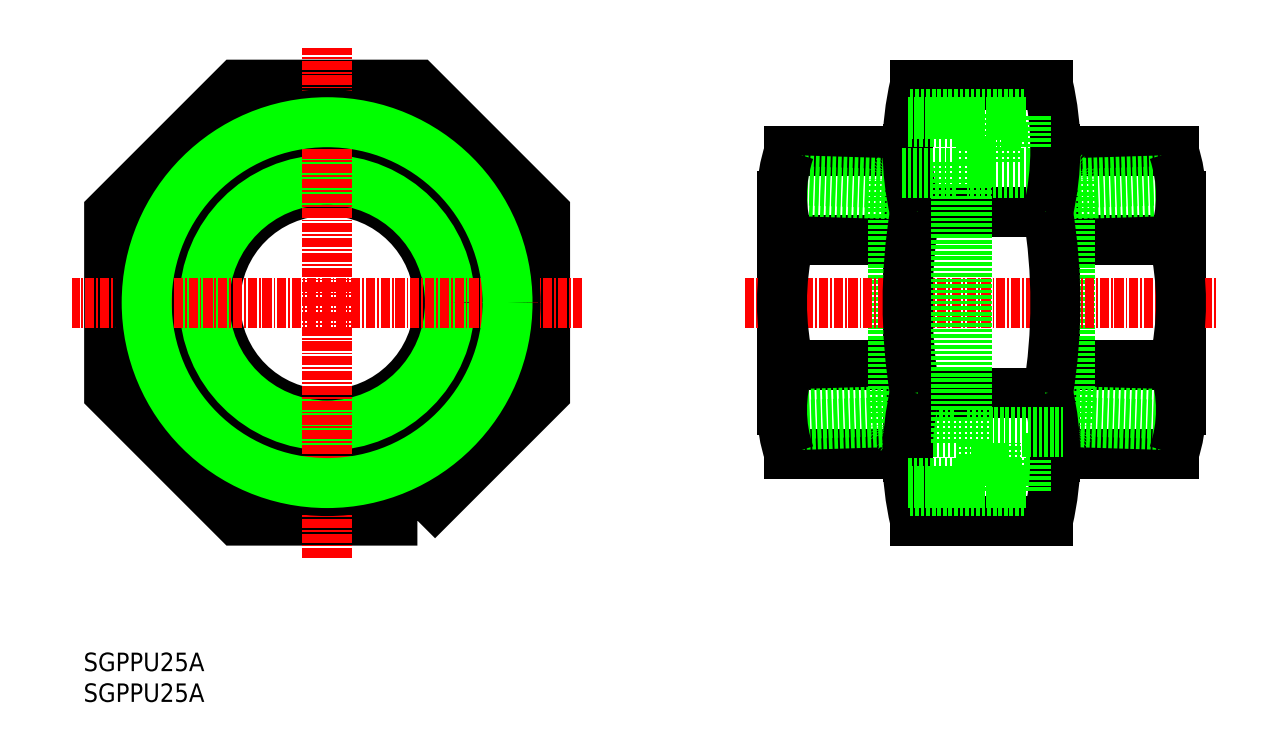
<metadata>
{"format":"dxf","ext":"dxf","renderer":"ezdxf+matplotlib","layout":"modelspace","background":"white","min_lineweight":24,"dpi":150}
</metadata>
<code>
0
SECTION
2
ENTITIES
0
TEXT
8
0
10
18.43
20
12.08
30
0
40
2.5
1
SGPPU25A
0
TEXT
8
0
10
18.43
20
16.24
30
0
40
2.5
1
SGPPU25A
0
POLYLINE
8
0
66
     1
10
0
20
0
30
0
70
     1
0
VERTEX
8
0
10
63.62
20
36.61
30
0
0
VERTEX
8
0
10
80.9
20
53.89
30
0
0
VERTEX
8
0
10
80.9
20
78.33
30
0
0
VERTEX
8
0
10
63.62
20
95.61
30
0
0
VERTEX
8
0
10
39.18
20
95.61
30
0
0
VERTEX
8
0
10
21.9
20
78.33
30
0
0
VERTEX
8
0
10
21.9
20
53.89
30
0
0
VERTEX
8
0
10
39.18
20
36.61
30
0
0
SEQEND
8
0
0
POLYLINE
8
0
66
     1
10
0
20
0
30
0
70
     1
0
VERTEX
8
0
10
59.89
20
45.61
30
0
0
VERTEX
8
0
10
71.9
20
57.62
30
0
0
VERTEX
8
0
10
71.9
20
74.6
30
0
0
VERTEX
8
0
10
59.89
20
86.61
30
0
0
VERTEX
8
0
10
42.9
20
86.61
30
0
0
VERTEX
8
0
10
30.9
20
74.6
30
0
0
VERTEX
8
0
10
30.9
20
57.62
30
0
0
VERTEX
8
0
10
42.9
20
45.61
30
0
0
SEQEND
8
0
0
LINE
8
0
10
149
20
78.33
30
0
11
131
21
78.33
31
0
0
LINE
8
0
10
149
20
53.89
30
0
11
131
21
53.89
31
0
0
LINE
8
0
10
166
20
57.62
30
0
11
150
21
57.62
31
0
0
LINE
8
0
10
166
20
74.6
30
0
11
150
21
74.6
31
0
0
LINE
8
0
10
130
20
74.6
30
0
11
114
21
74.6
31
0
0
LINE
8
0
10
130
20
57.62
30
0
11
114
21
57.62
31
0
0
LINE
8
0
10
131
20
36.61
30
0
11
149
21
36.61
31
0
0
LINE
8
0
10
150
20
45.25
30
0
11
150
21
86.97
31
0
0
LINE
8
0
10
149
20
95.61
30
0
11
131
21
95.61
31
0
0
LINE
8
0
10
130
20
86.97
30
0
11
130
21
45.25
31
0
0
LINE
8
0
10
130
20
86.61
30
0
11
114
21
86.61
31
0
0
LINE
8
0
10
113
20
80.61
30
0
11
113
21
51.62
31
0
0
LINE
8
0
10
114
20
45.61
30
0
11
130
21
45.61
31
0
0
LINE
8
0
10
150
20
45.61
30
0
11
166
21
45.61
31
0
0
LINE
8
0
10
167
20
51.62
30
0
11
167
21
80.61
31
0
0
LINE
8
0
10
166
20
86.61
30
0
11
150
21
86.61
31
0
0
LINE
8
0
10
150
20
87.11
30
0
11
146
21
87.11
31
0
0
LINE
8
0
10
146
20
45.11
30
0
11
150
21
45.11
31
0
0
LINE
8
0
10
128
20
49.96
30
0
11
113
21
49.49
31
0
0
LINE
8
0
10
128
20
51.44
30
0
11
113
21
50.97
31
0
0
LINE
8
0
10
113
20
82.74
30
0
11
128
21
82.27
31
0
0
LINE
8
0
10
113
20
81.26
30
0
11
128
21
80.79
31
0
0
LINE
8
0
10
128
20
82.61
30
0
11
128
21
49.61
31
0
0
LINE
8
0
10
167
20
82.74
30
0
11
152
21
82.27
31
0
0
LINE
8
0
10
167
20
81.26
30
0
11
152
21
80.79
31
0
0
LINE
8
0
10
152
20
51.44
30
0
11
167
21
50.97
31
0
0
LINE
8
0
10
152
20
49.96
30
0
11
167
21
49.49
31
0
0
LINE
8
0
10
152
20
82.61
30
0
11
152
21
49.61
31
0
0
LINE
8
0
10
151
20
83.61
30
0
11
138
21
83.61
31
0
0
LINE
8
0
10
129
20
48.61
30
0
11
136.5
21
48.61
31
0
0
ARC
8
0
10
129
20
49.61
30
0
40
1
50
180
51
270
0
ARC
8
0
10
151
20
49.61
30
0
40
1
50
270
51
0
0
ARC
8
0
10
129
20
82.61
30
0
40
1
50
90
51
180
0
ARC
8
0
10
151
20
82.61
30
0
40
1
50
0
51
90
0
LINE
8
CENTER
10
108
20
66.11
30
0
11
172
21
66.11
31
0
0
ARC
8
0
10
131.5
20
80.61
30
0
40
18.53
50
161.1
51
198.9
0
ARC
8
0
10
149.5
20
66.11
30
0
40
36.55
50
166.6
51
193.4
0
ARC
8
0
10
131.5
20
51.62
30
0
40
18.53
50
161.1
51
198.9
0
ARC
8
0
10
167.8
20
86.97
30
0
40
37.83
50
166.8
51
193.2
0
ARC
8
0
10
205.1
20
66.11
30
0
40
75.16
50
170.6
51
189.4
0
ARC
8
0
10
167.8
20
45.25
30
0
40
37.83
50
166.8
51
193.2
0
ARC
8
0
10
148.4
20
80.61
30
0
40
18.53
50
341.1
51
18.91
0
ARC
8
0
10
130.4
20
66.11
30
0
40
36.55
50
346.6
51
13.43
0
ARC
8
0
10
148.4
20
51.62
30
0
40
18.53
50
341.1
51
18.91
0
ARC
8
0
10
74.8
20
66.11
30
0
40
75.16
50
350.6
51
9.357
0
ARC
8
0
10
112.1
20
45.25
30
0
40
37.83
50
346.8
51
13.2
0
ARC
8
0
10
112.1
20
86.97
30
0
40
37.83
50
346.8
51
13.2
0
CIRCLE
8
0
10
51.4
20
66.11
30
0
40
15.15
0
CIRCLE
8
0
10
51.4
20
66.11
30
0
40
16.62
0
LINE
8
CENTER
10
85.9
20
66.11
30
0
11
16.9
21
66.11
31
0
0
LINE
8
CENTER
10
51.4
20
31.61
30
0
11
51.4
21
100.6
31
0
0
LINE
8
0
10
130.2
20
91.61
30
0
11
146
21
91.61
31
0
0
LINE
8
0
10
130.2
20
40.61
30
0
11
146
21
40.61
31
0
0
LINE
8
0
10
130
20
90.53
30
0
11
146
21
90.53
31
0
0
LINE
8
0
10
130
20
41.7
30
0
11
146
21
41.7
31
0
0
LINE
8
0
10
146
20
40.61
30
0
11
146
21
45.11
31
0
0
LINE
8
0
10
142
20
41.7
30
0
11
142
21
47.11
31
0
0
LINE
8
0
10
138
20
47.11
30
0
11
138
21
85.11
31
0
0
LINE
8
0
10
140
20
40.61
30
0
11
140
21
47.11
31
0
0
LINE
8
0
10
136.5
20
85.11
30
0
11
142
21
85.11
31
0
0
LINE
8
0
10
136.5
20
47.11
30
0
11
142
21
47.11
31
0
0
LINE
8
0
10
140
20
85.11
30
0
11
140
21
91.61
31
0
0
LINE
8
0
10
136.5
20
47.11
30
0
11
136.5
21
85.11
31
0
0
LINE
8
0
10
142
20
85.11
30
0
11
142
21
90.53
31
0
0
LINE
8
0
10
146
20
87.11
30
0
11
146
21
91.61
31
0
0
LINE
8
0
10
136.5
20
83.61
30
0
11
129
21
83.61
31
0
0
LINE
8
0
10
138
20
48.61
30
0
11
151
21
48.61
31
0
0
CIRCLE
8
0
10
51.4
20
66.11
30
0
40
25.5
0
CIRCLE
8
0
10
51.4
20
66.11
30
0
40
24.42
0
ENDSEC
0
EOF

</code>
